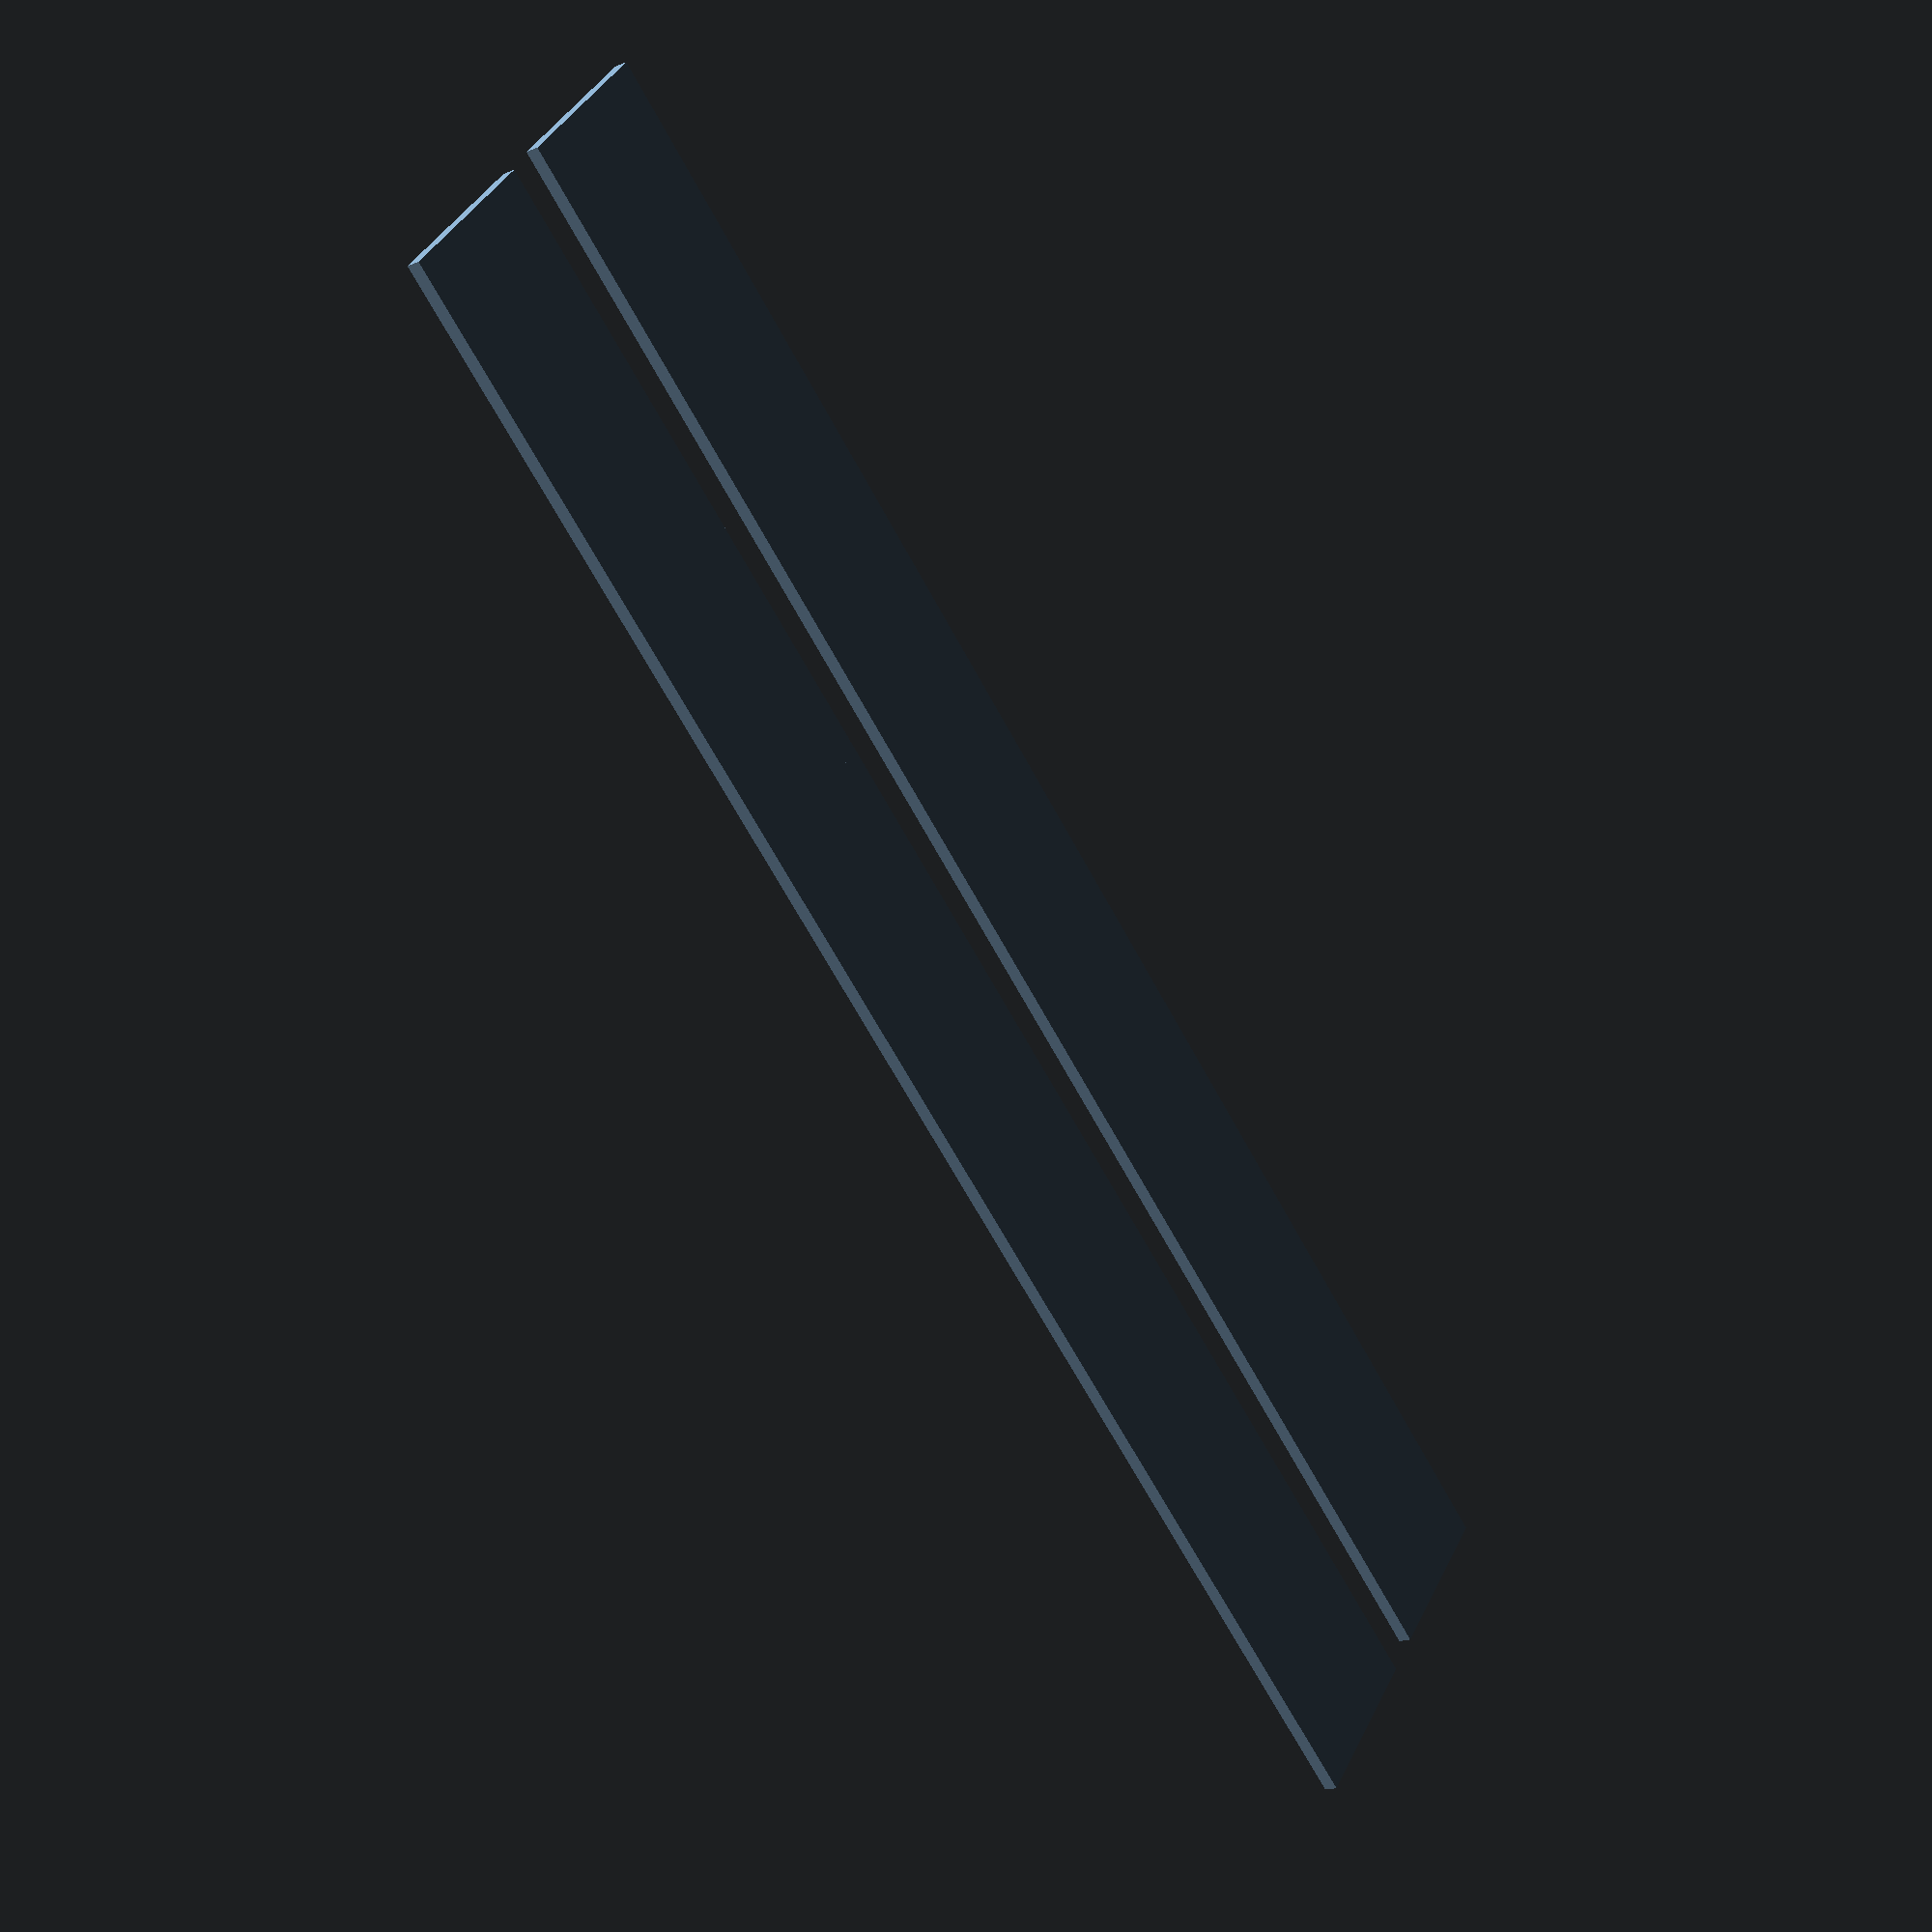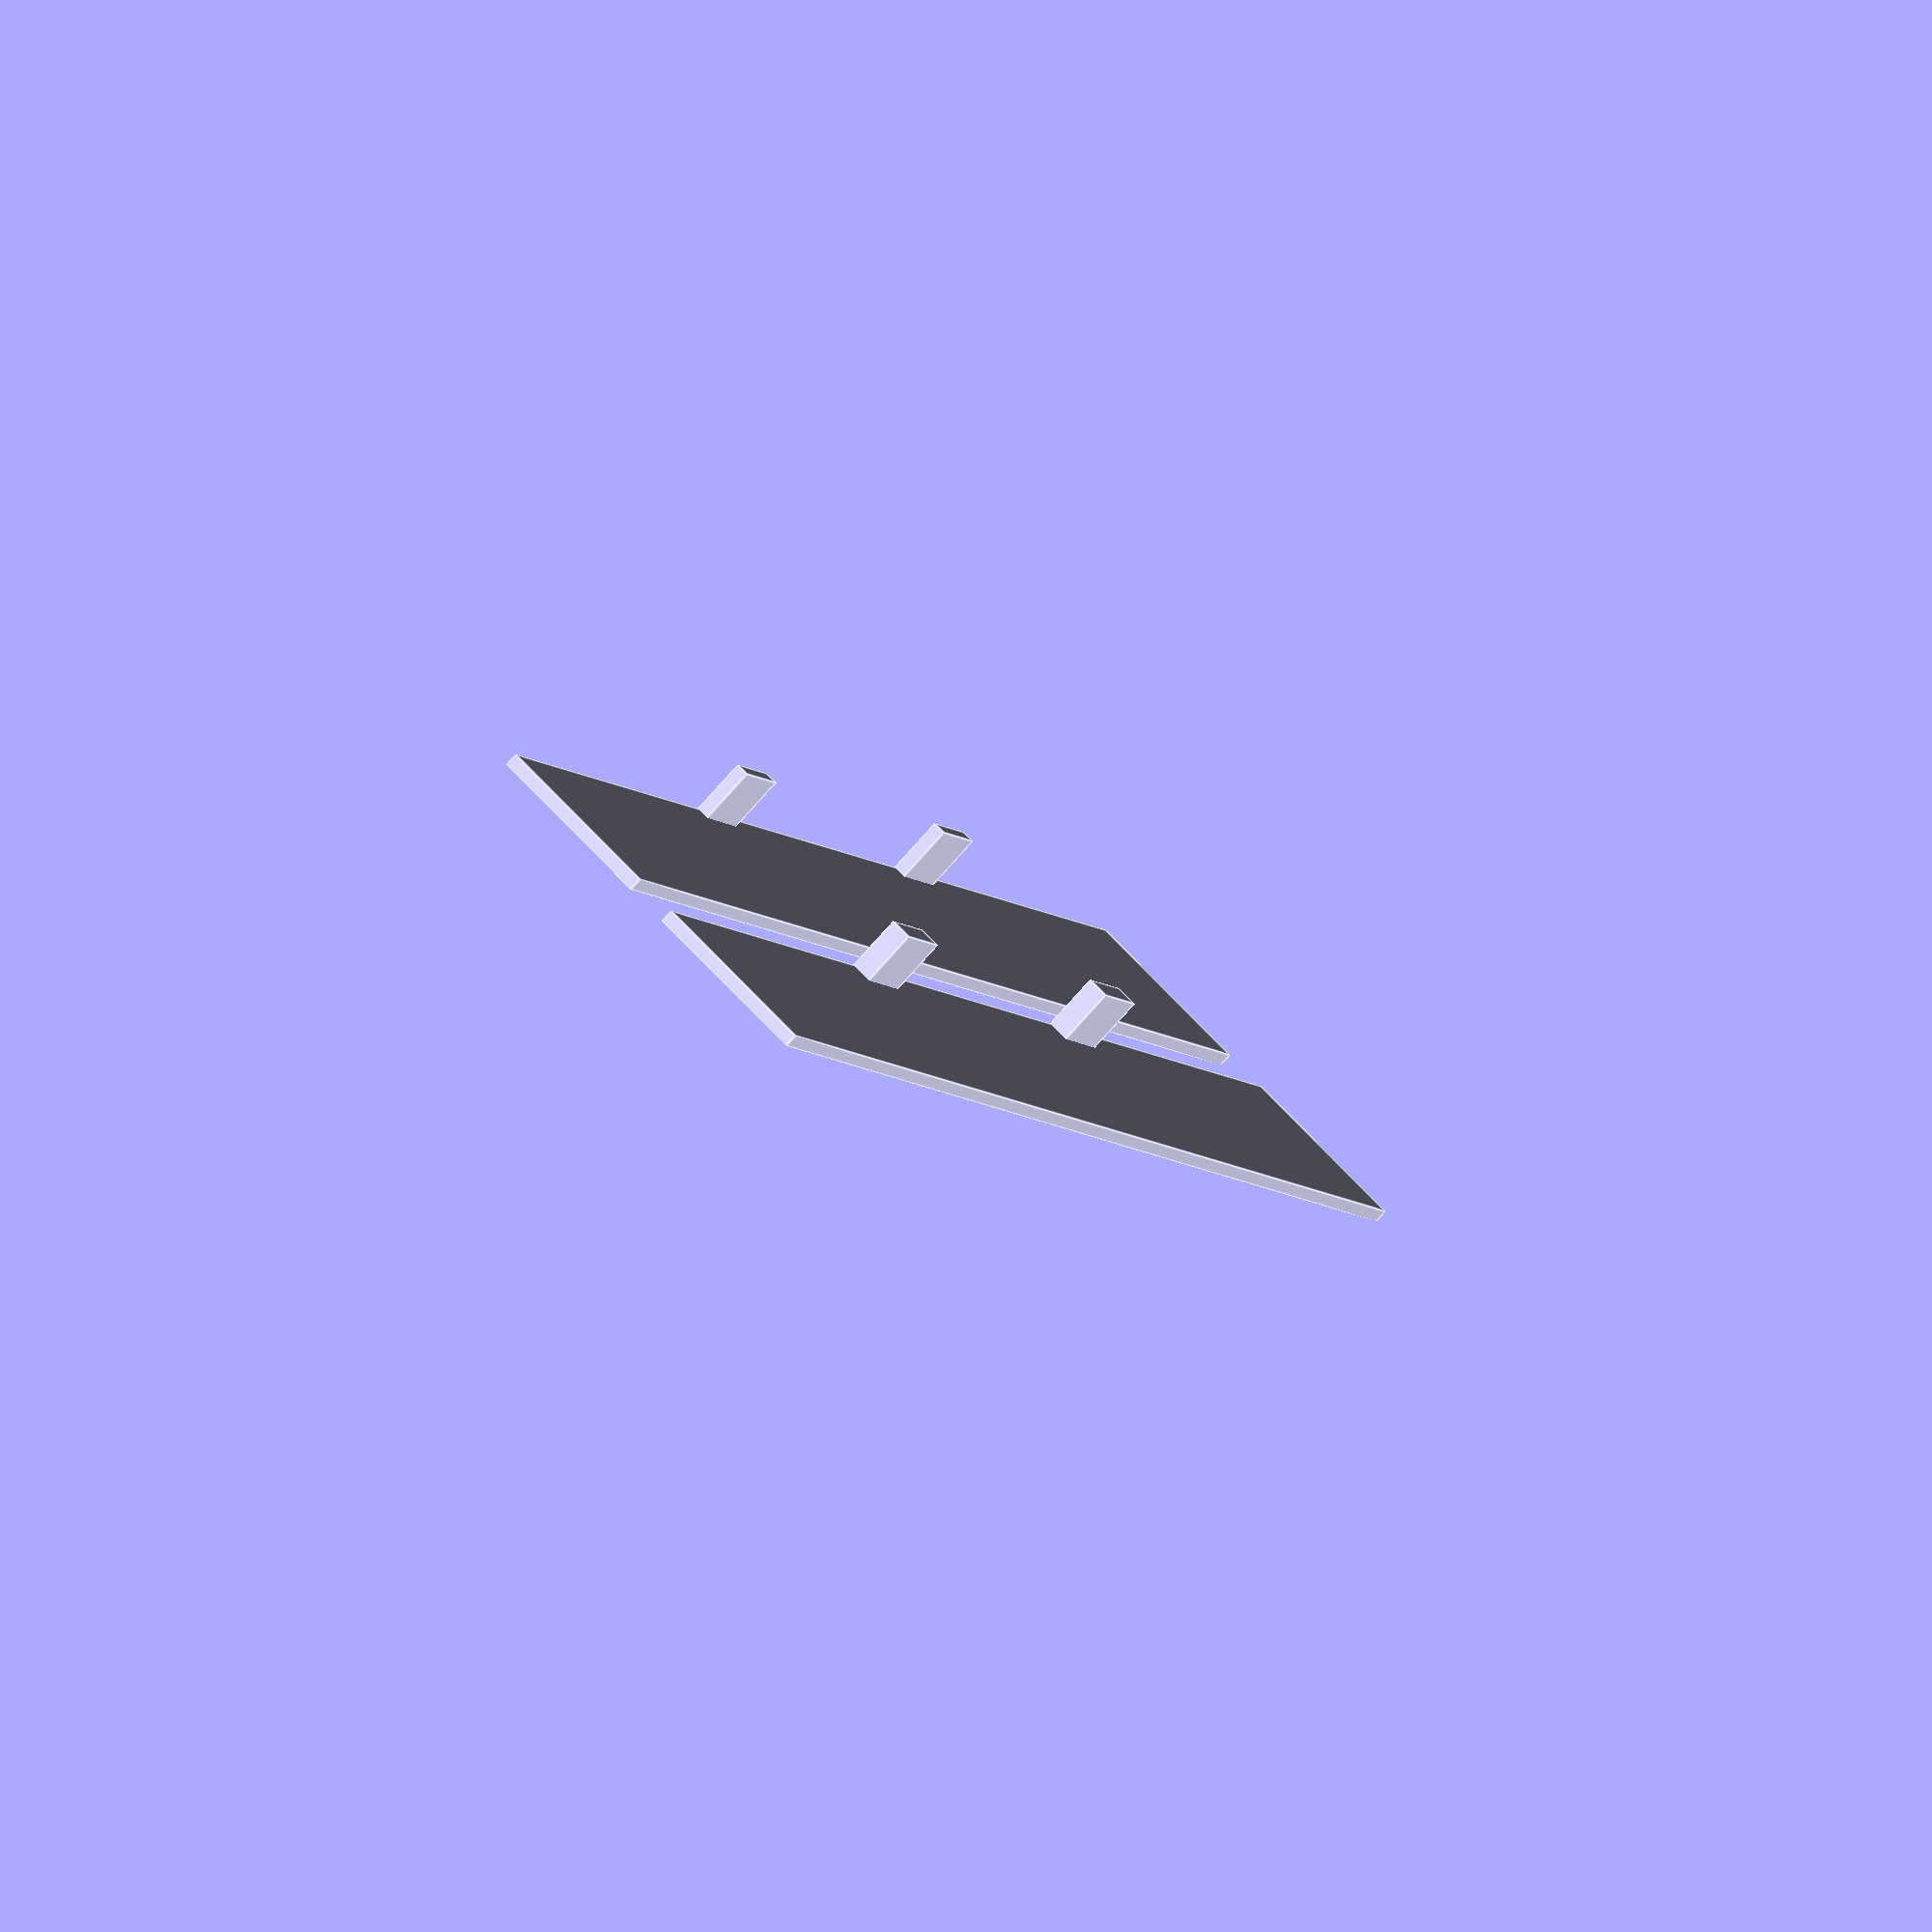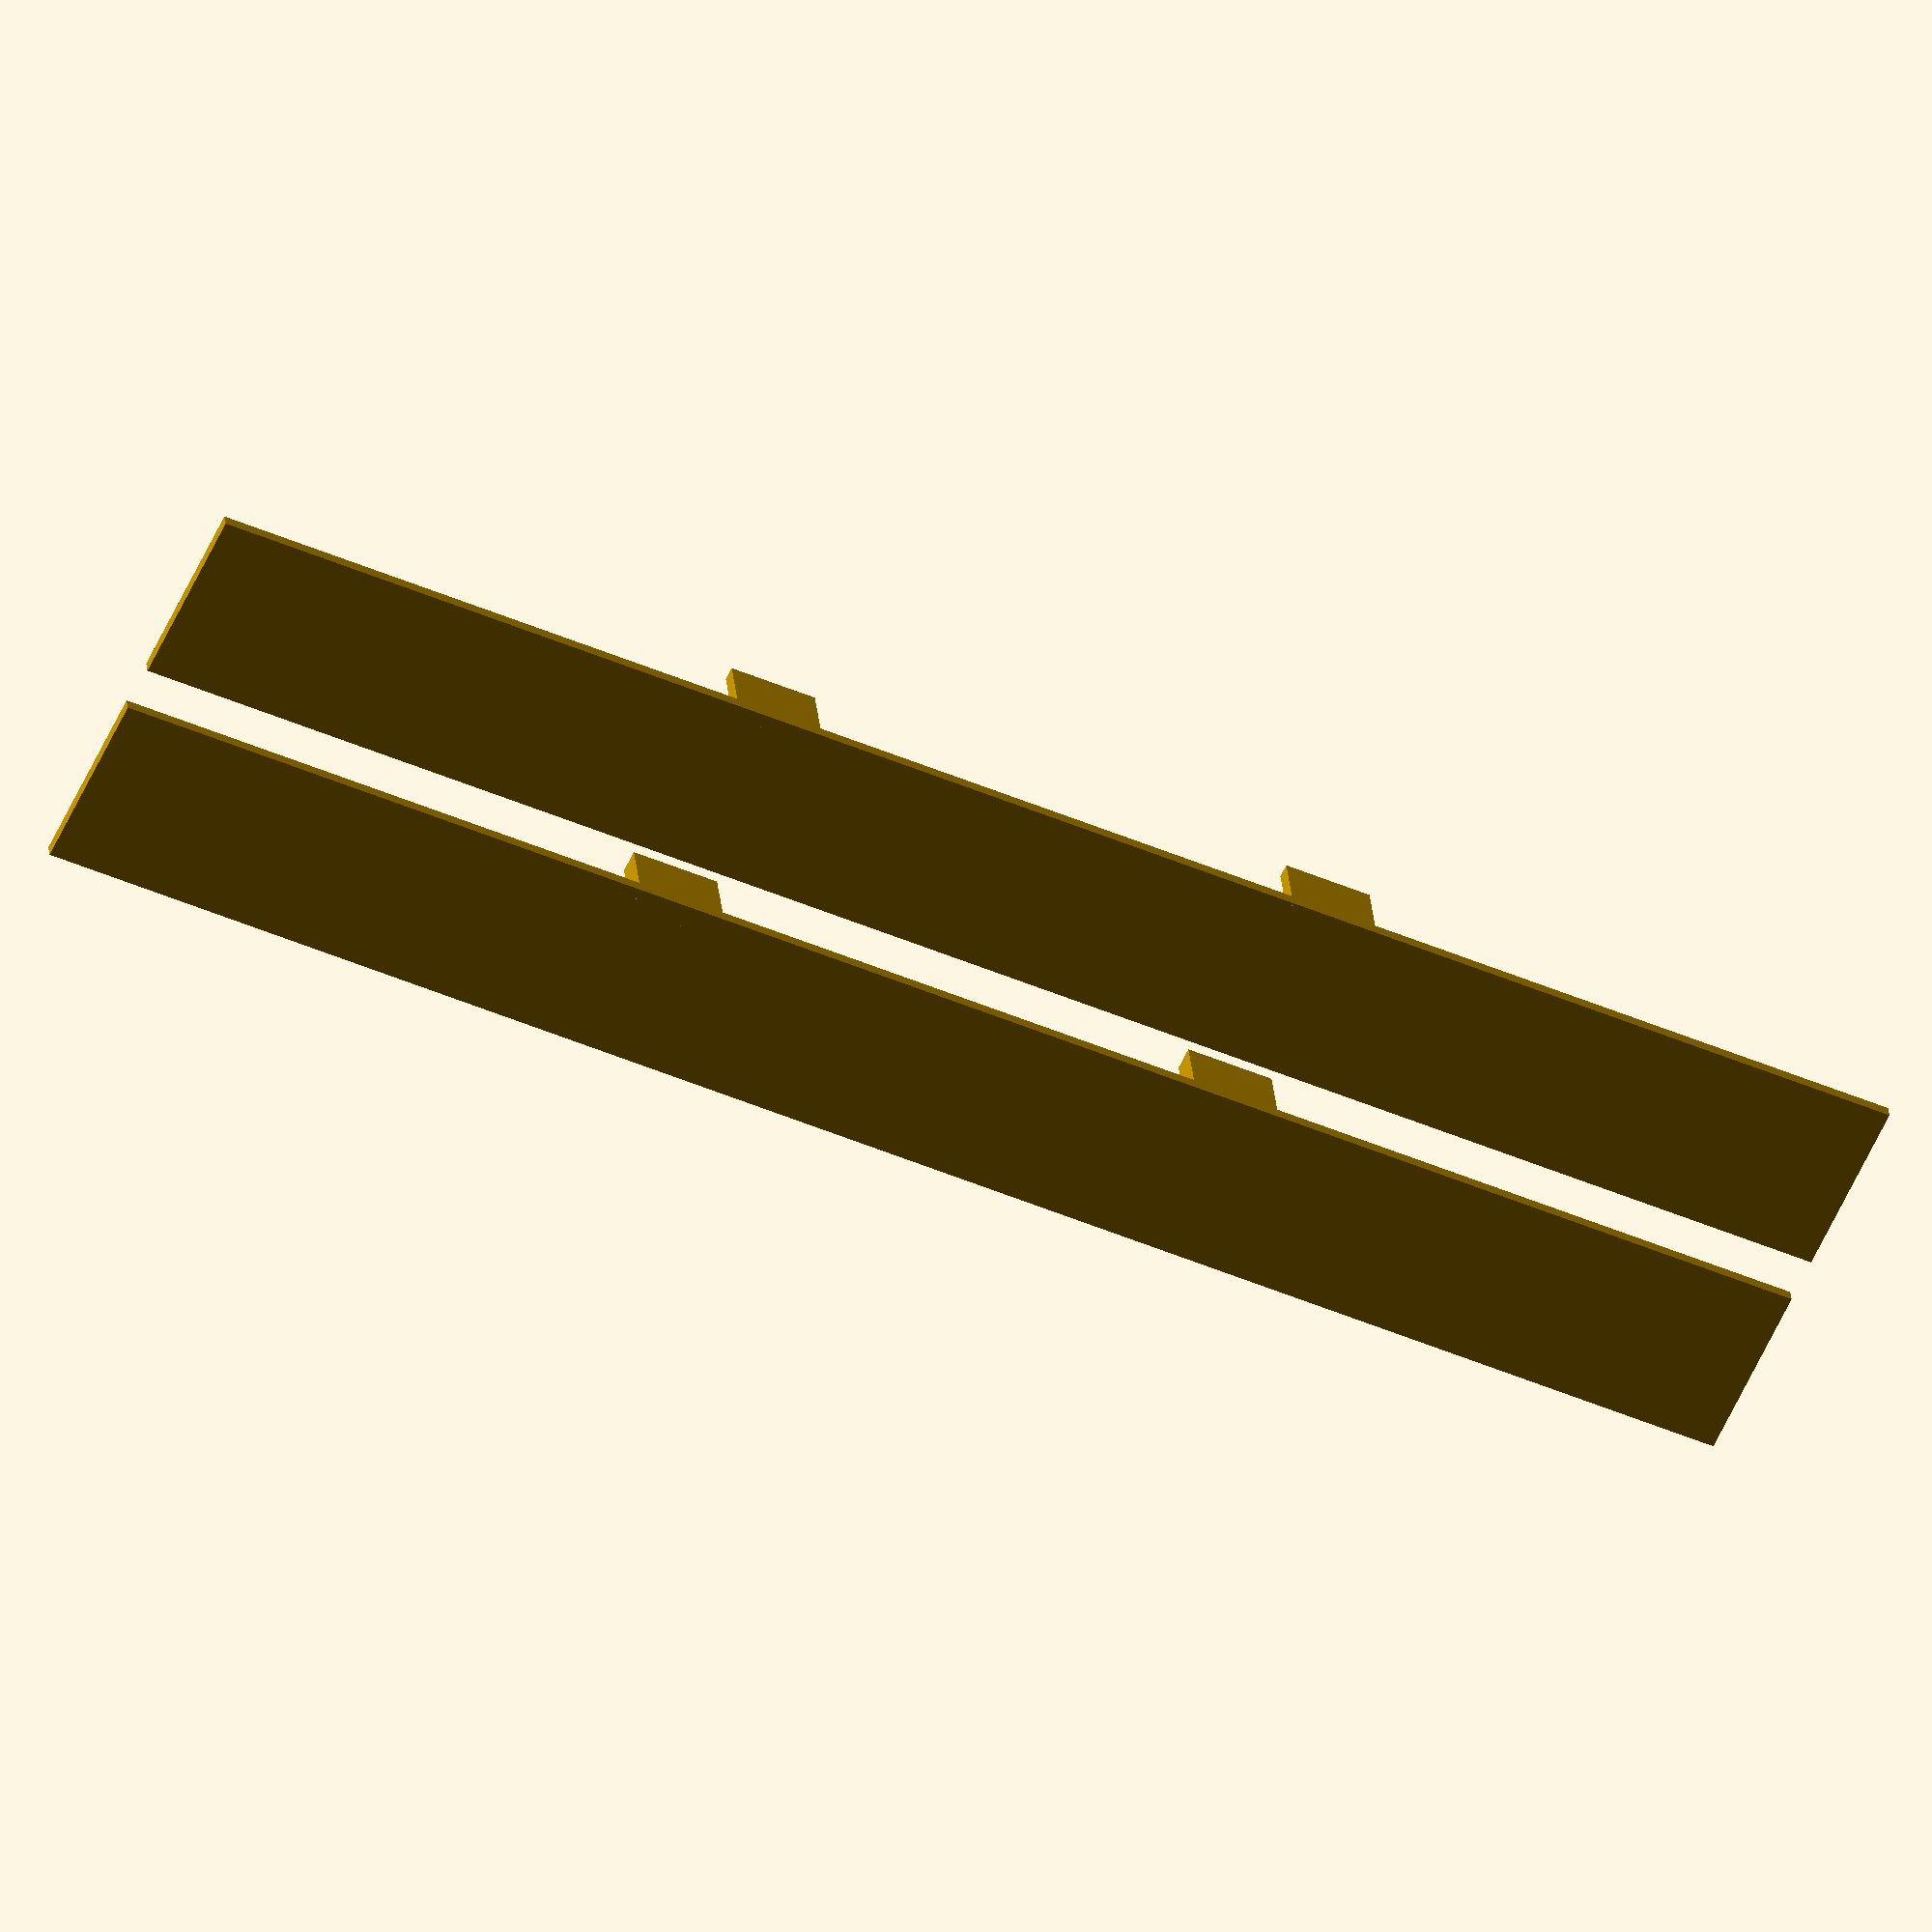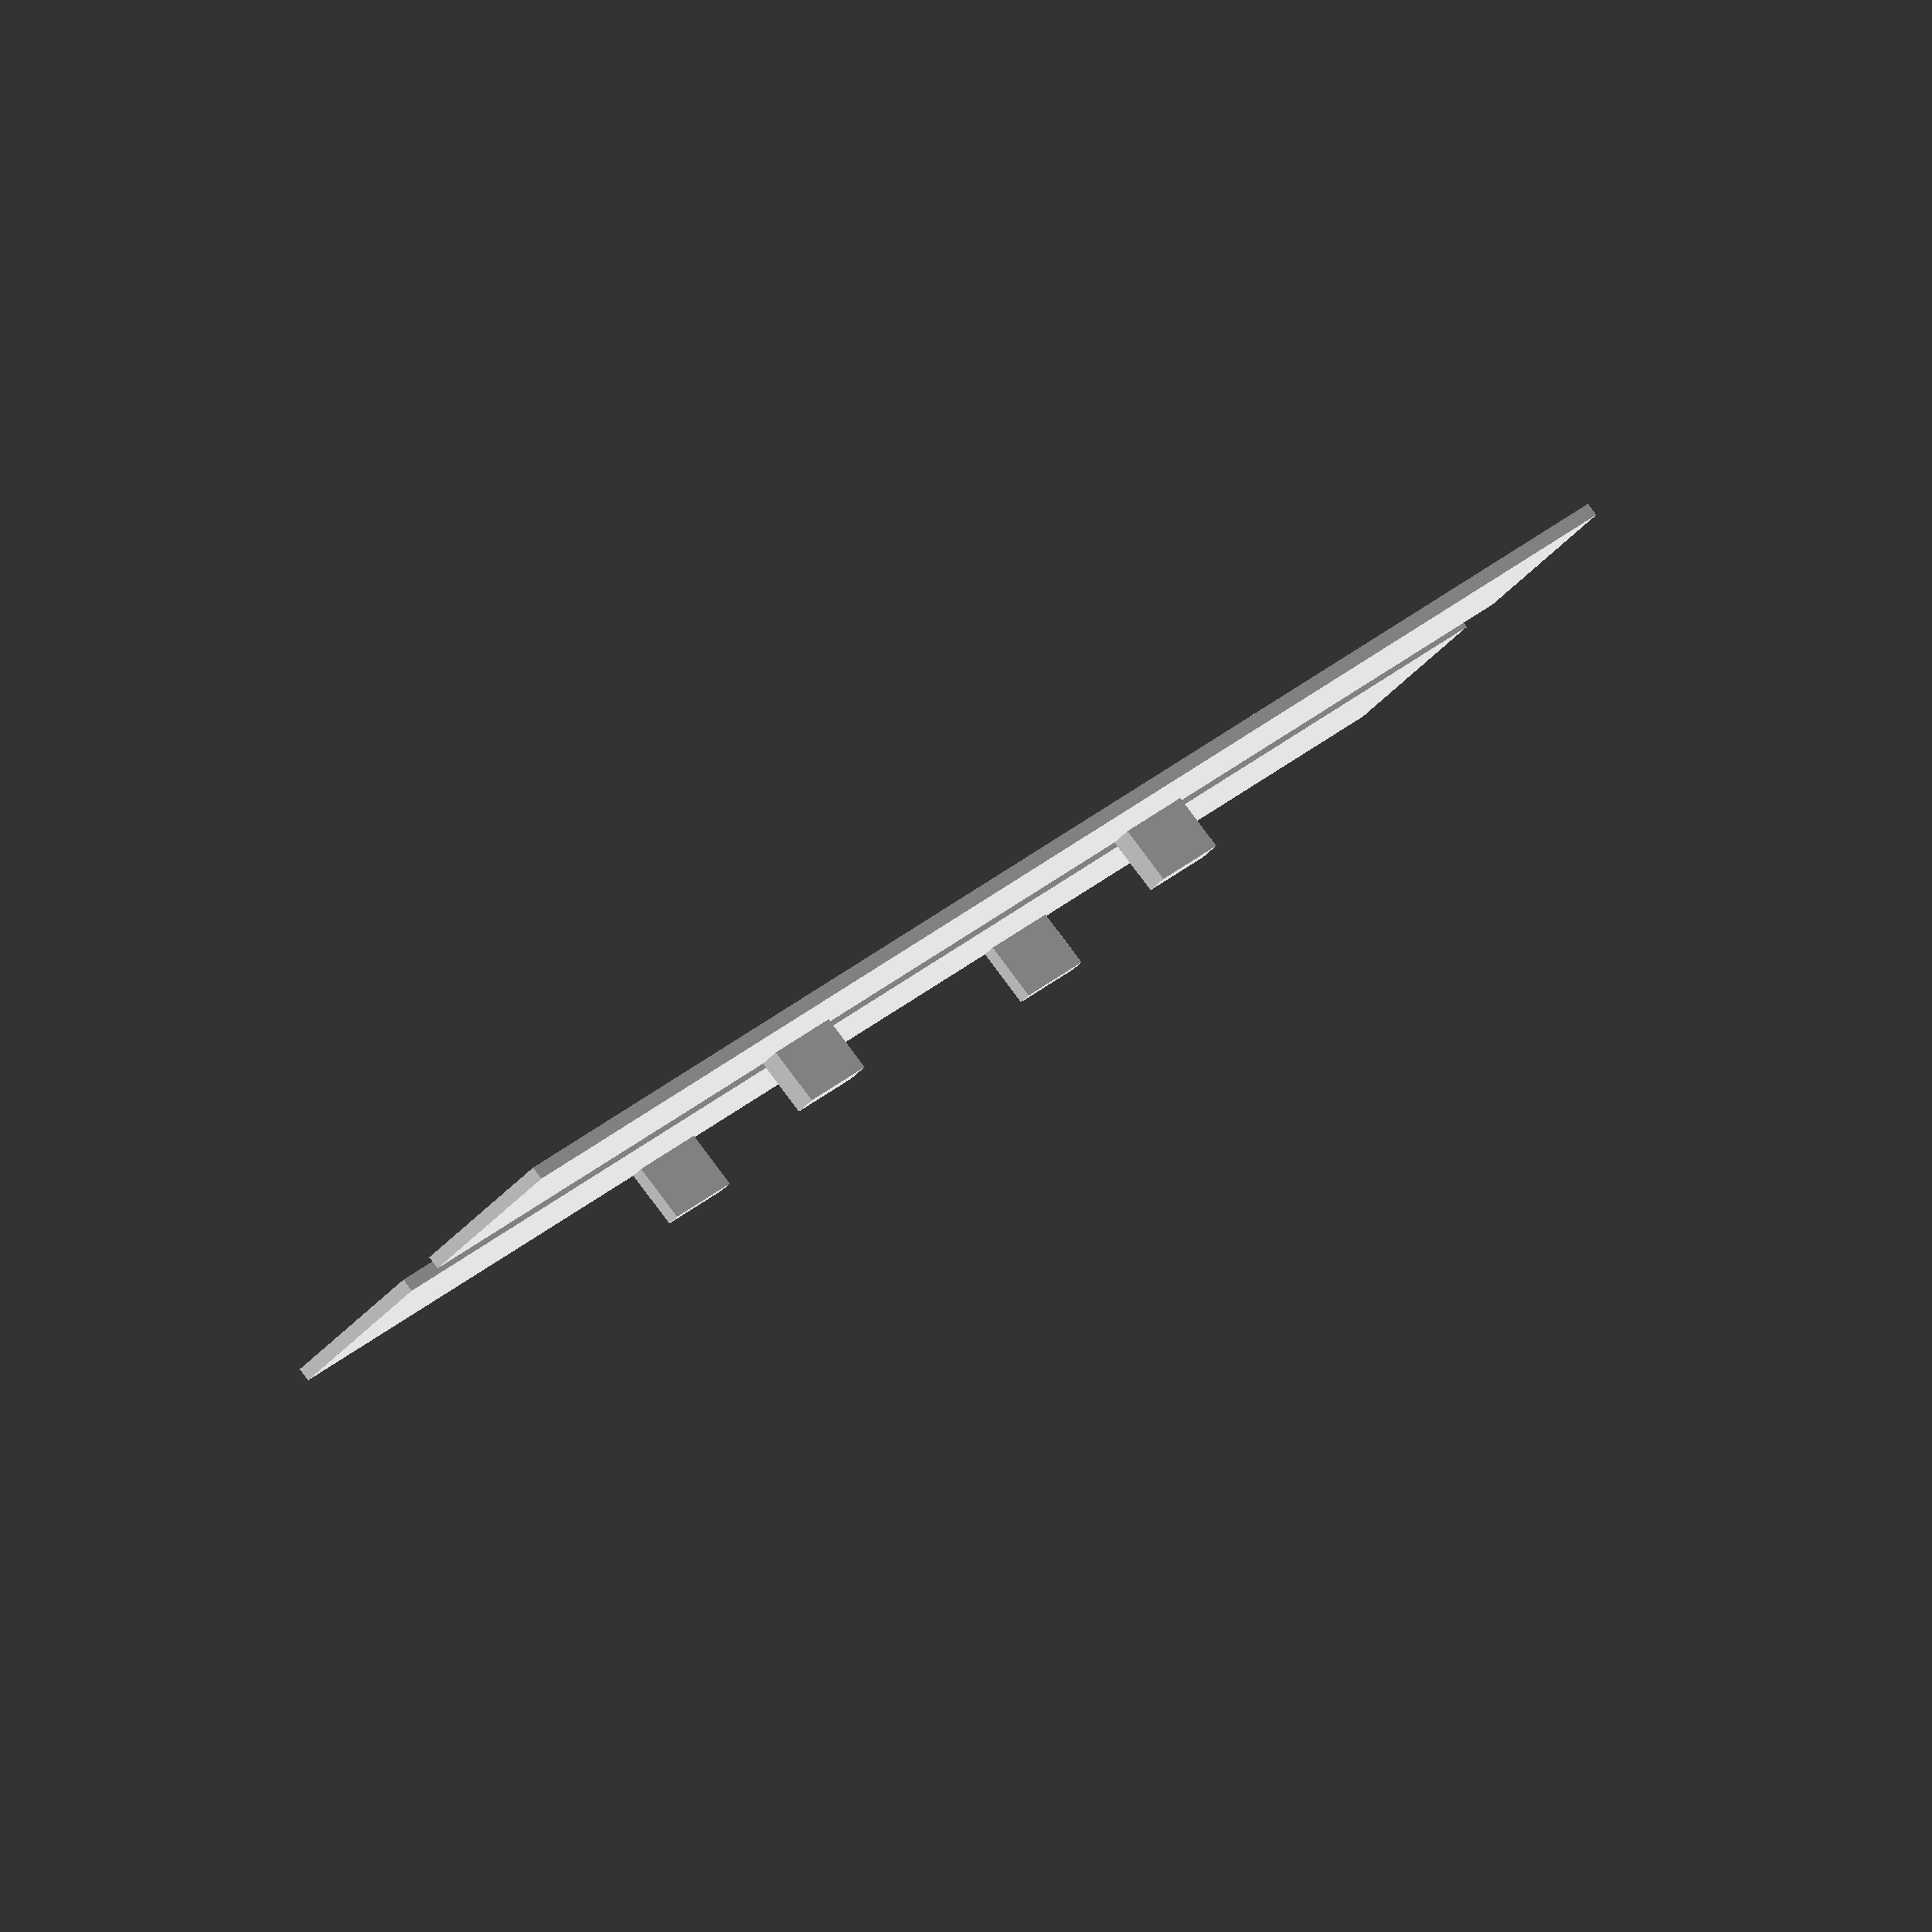
<openscad>
/*
 * a screen to shade the light
 */

$fn=50;

rounding_sphere_diameter = 1;

screen_length = 200;
screen_width = 20;

tab_length = 10;

module screen() {
   cube([screen_length, screen_width, 1.5]);
}

module tab(thickness) {
   cube([10, 8, thickness]);
}

module tabs(thickness) {
   offset_spacing = screen_length/3;
   offsets = [offset_spacing - tab_length/2, offset_spacing*2 - tab_length/2];

   for (offset = offsets) {
      translate([offset, thickness, 0]) {
         rotate([90, 0, 0]) {
            tab(thickness);
         }
      }
   }
}

module full_screen(thickness) {
   screen();
   tabs(thickness);
}

spacing = 25;

//for(s = [0, spacing*1]) {
for(s = [0]) {
   translate([0, s, 0]) {
      full_screen(1.5);
   }
}

//for(s = [spacing*2, spacing*3]) {
for(s = [spacing]) {
   translate([0, s, 0]) {
      full_screen(2.5);
   }
}

</openscad>
<views>
elev=198.6 azim=320.0 roll=51.9 proj=p view=wireframe
elev=78.2 azim=115.4 roll=318.2 proj=o view=edges
elev=329.0 azim=154.8 roll=174.5 proj=o view=wireframe
elev=275.4 azim=44.5 roll=323.2 proj=o view=wireframe
</views>
